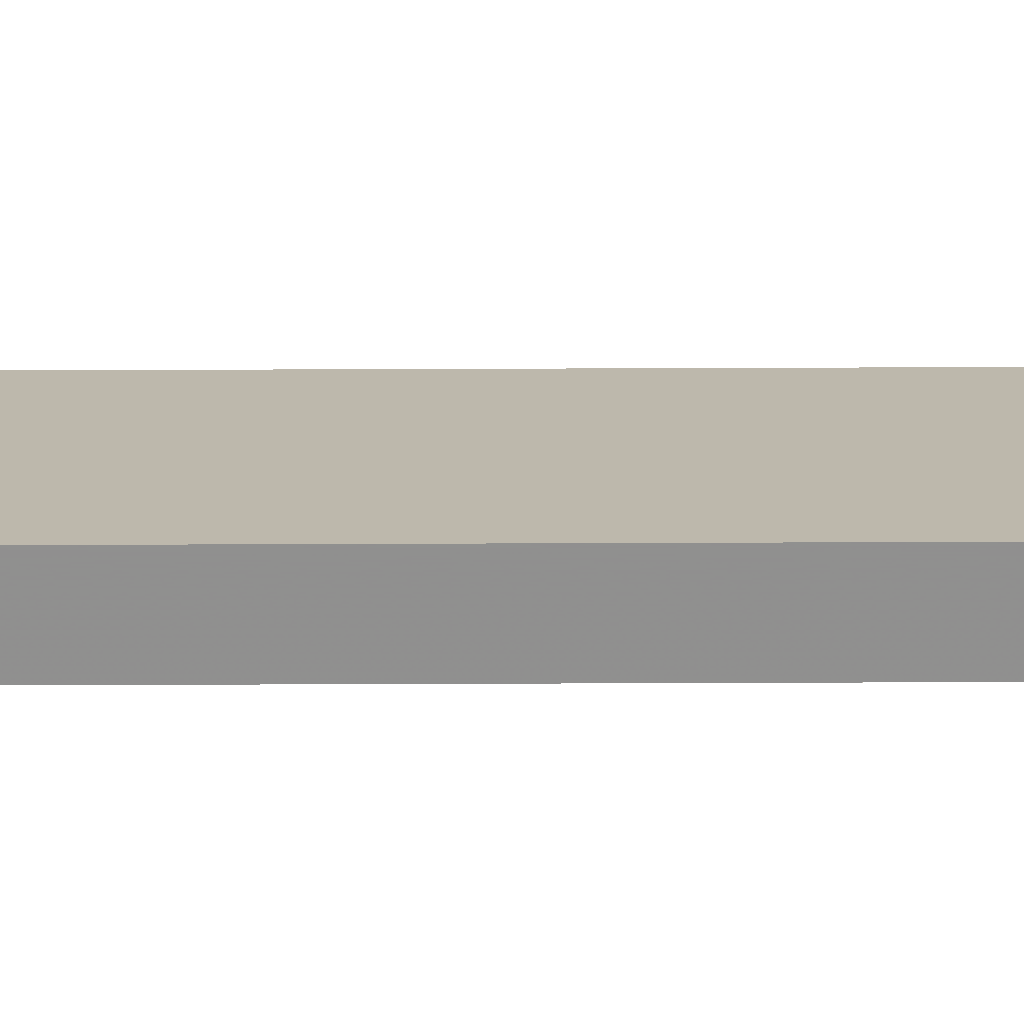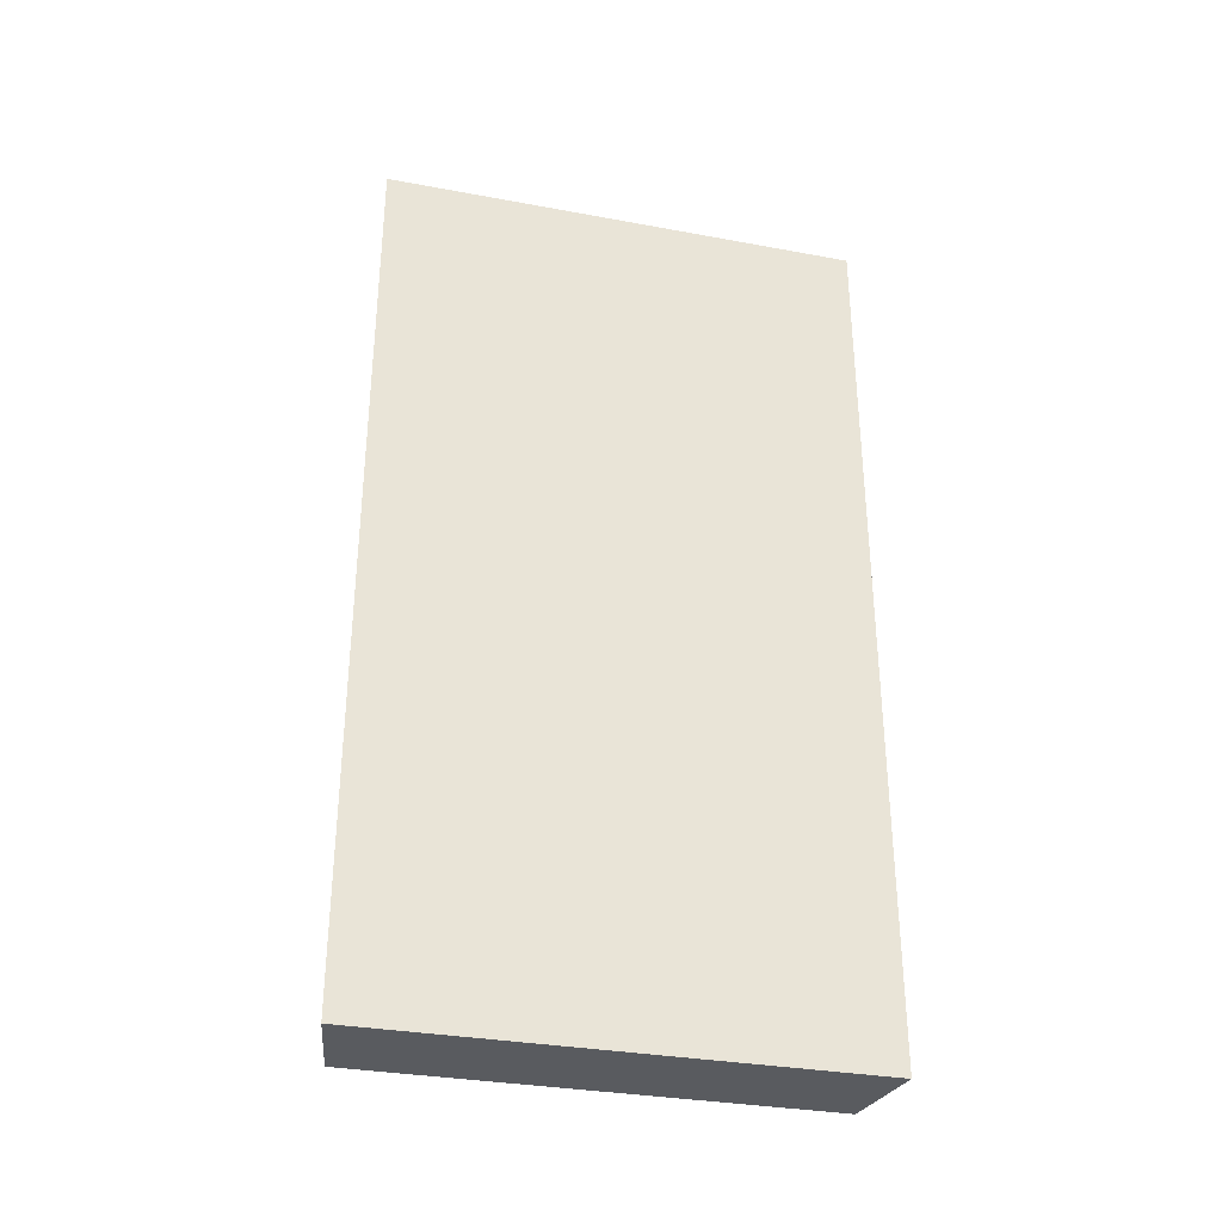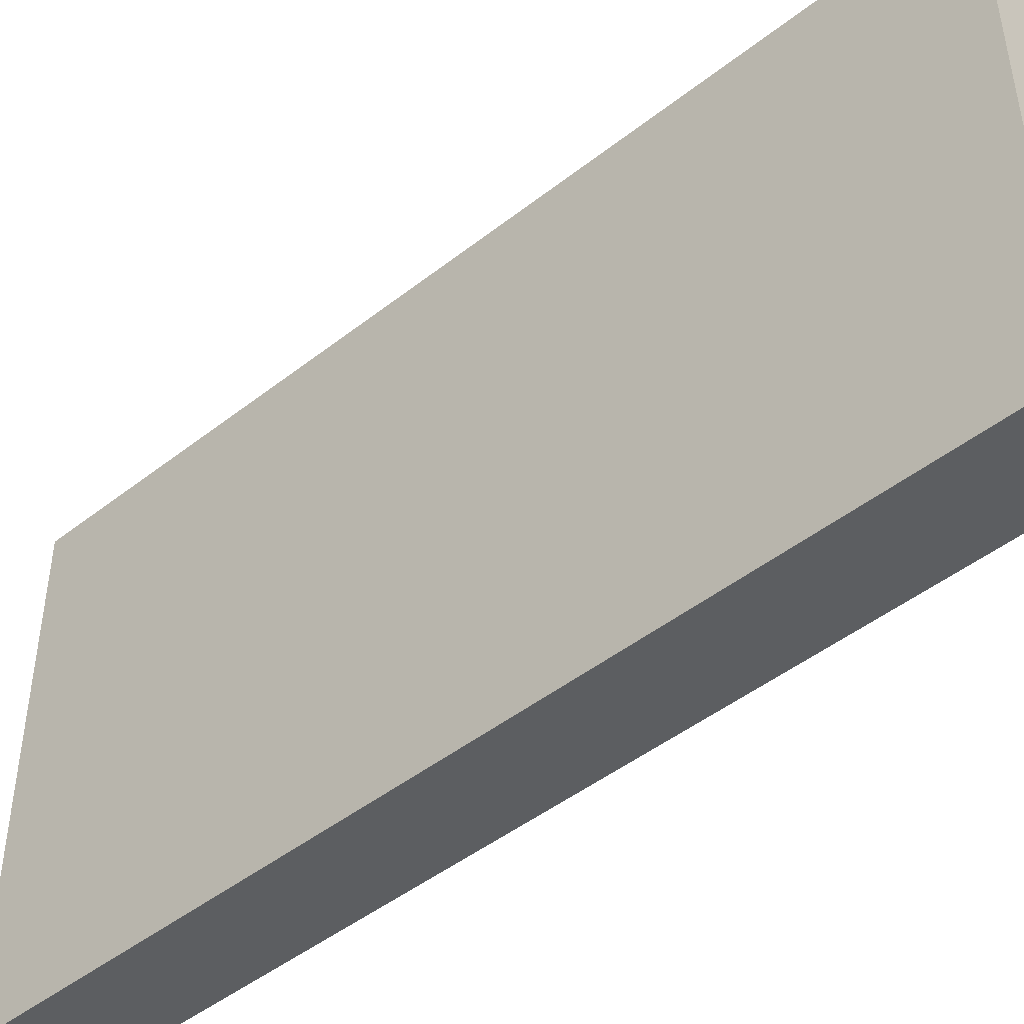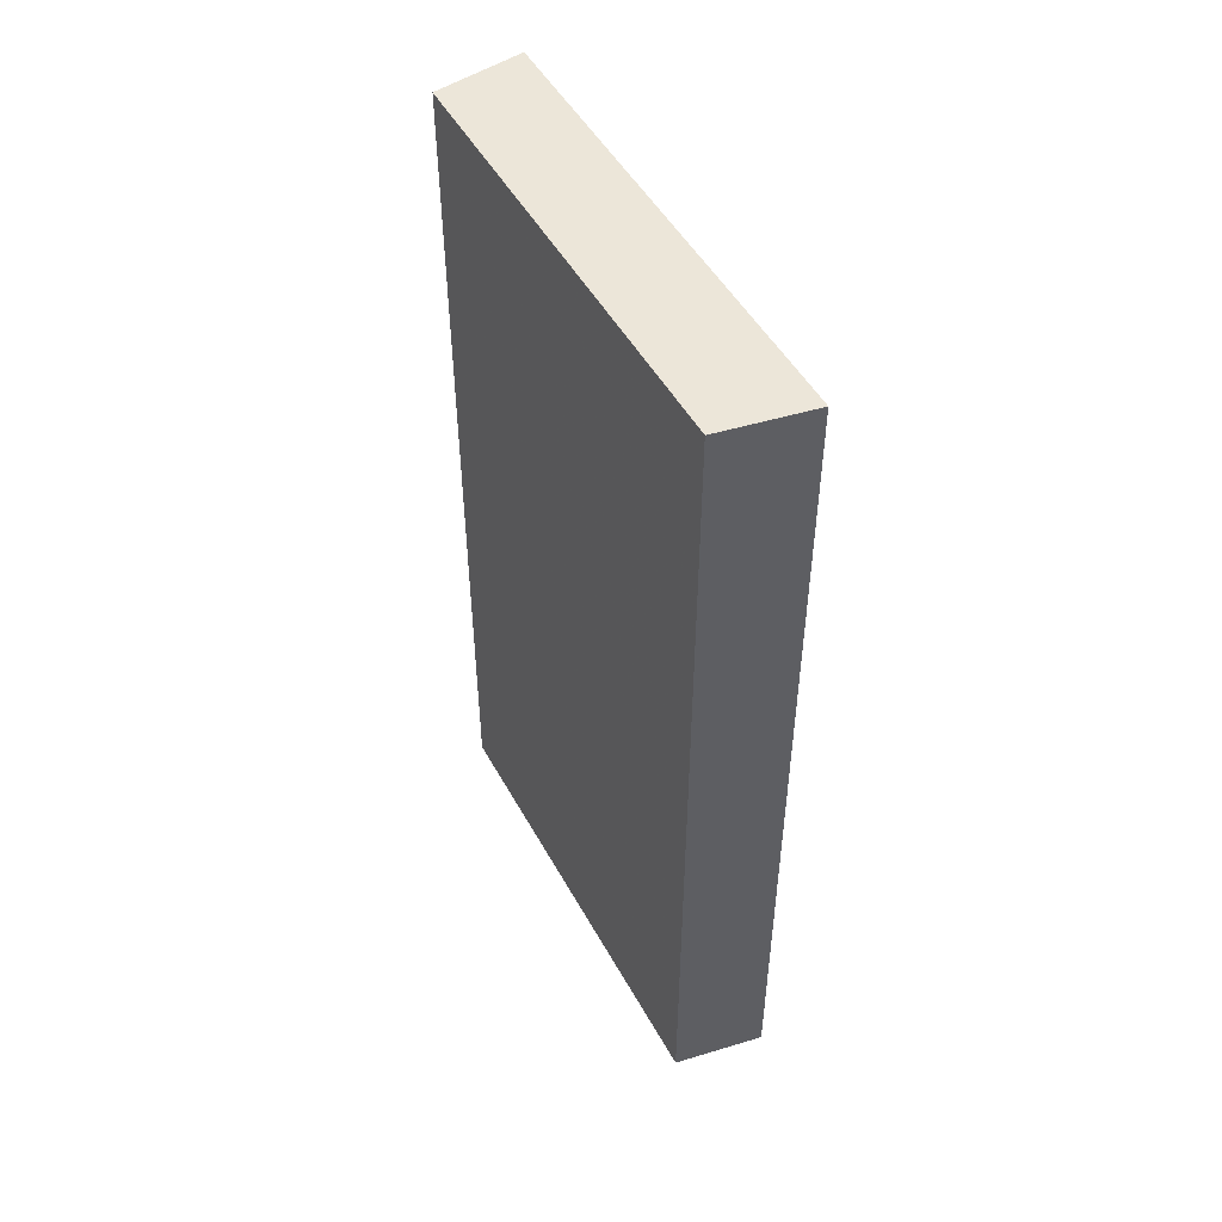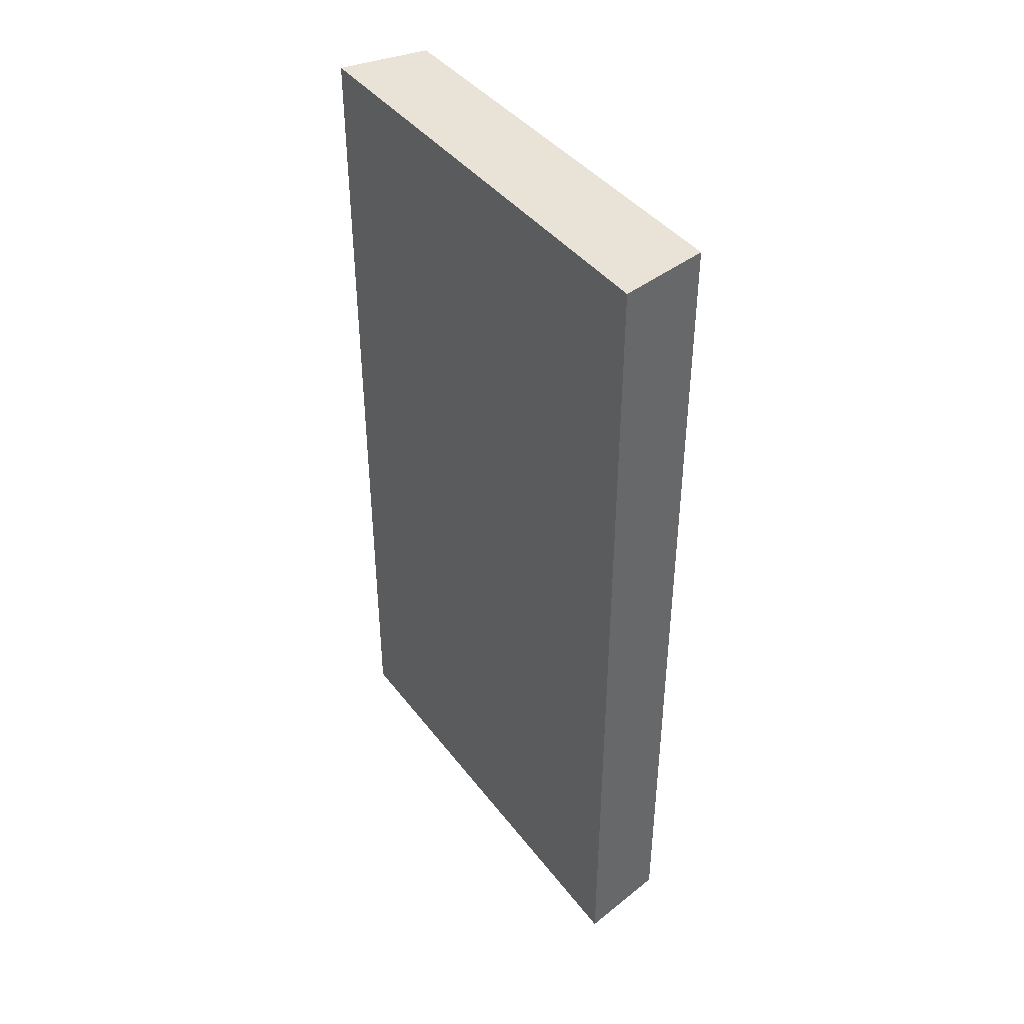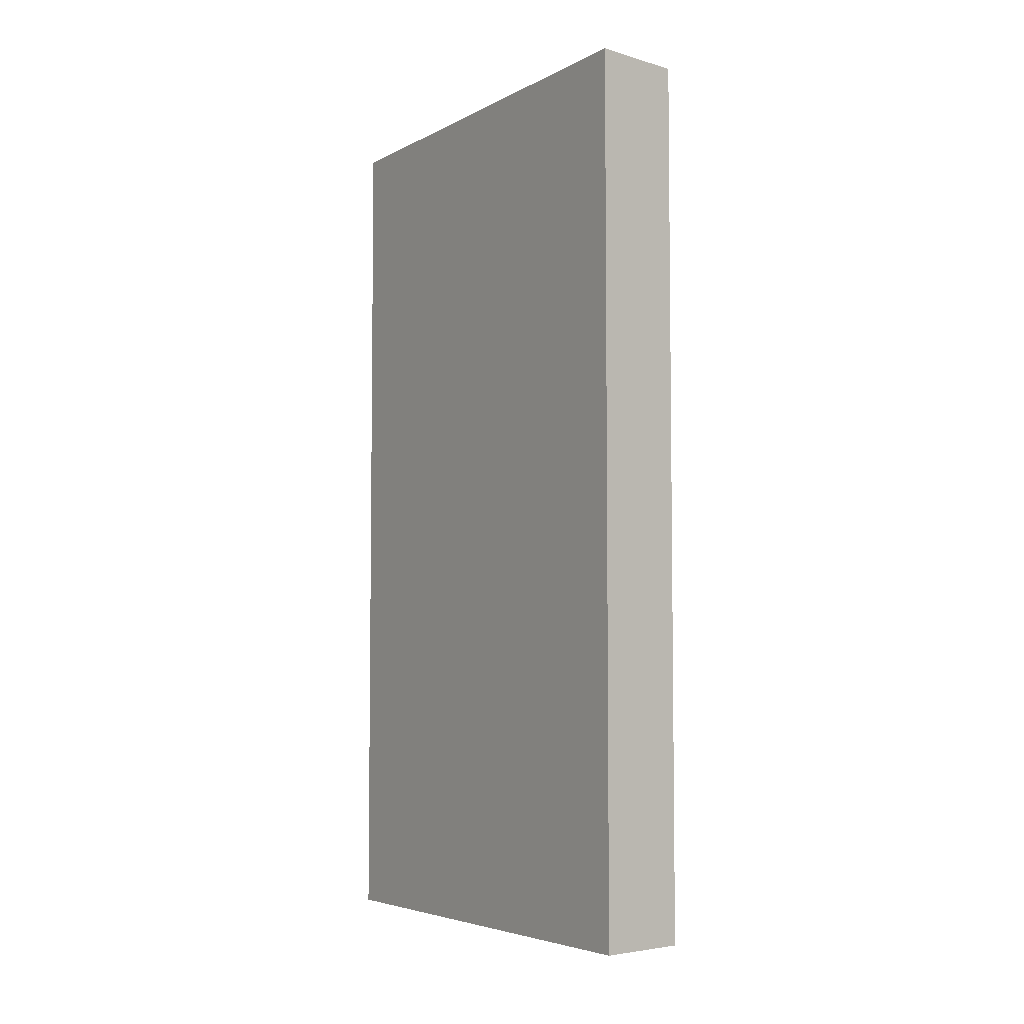
<metadata>
{"format":"obj","ext":"obj","renderer":"f3d","projection":"perspective","resolution":1024,"background":"white","views":[{"elev":-75.0,"azim":90.2,"up":"+Z"},{"elev":-32.7,"azim":75.6,"up":"+Y"},{"elev":-46.5,"azim":131.8,"up":"+Z"},{"elev":49.2,"azim":-27.9,"up":"+Y"},{"elev":41.4,"azim":146.1,"up":"+Y"},{"elev":-4.9,"azim":147.2,"up":"+Y"}]}
</metadata>
<code>
v 0.03037 0.04568 0.01244
v 0.03037 0 0.01244
v 0.03037 0.04568 -0.01244
v 0.02567 0.04568 -0.01165
v 0.02567 0 0.01165
v 0.02567 0.04568 0.01165
v 0.03037 0 -0.01244
v 0.02567 0 -0.01165
f 1 2 3
f 1 3 4
f 5 2 1
f 6 5 1
f 6 1 4
f 6 4 5
f 7 3 2
f 7 2 5
f 7 4 3
f 8 7 5
f 8 5 4
f 8 4 7

</code>
